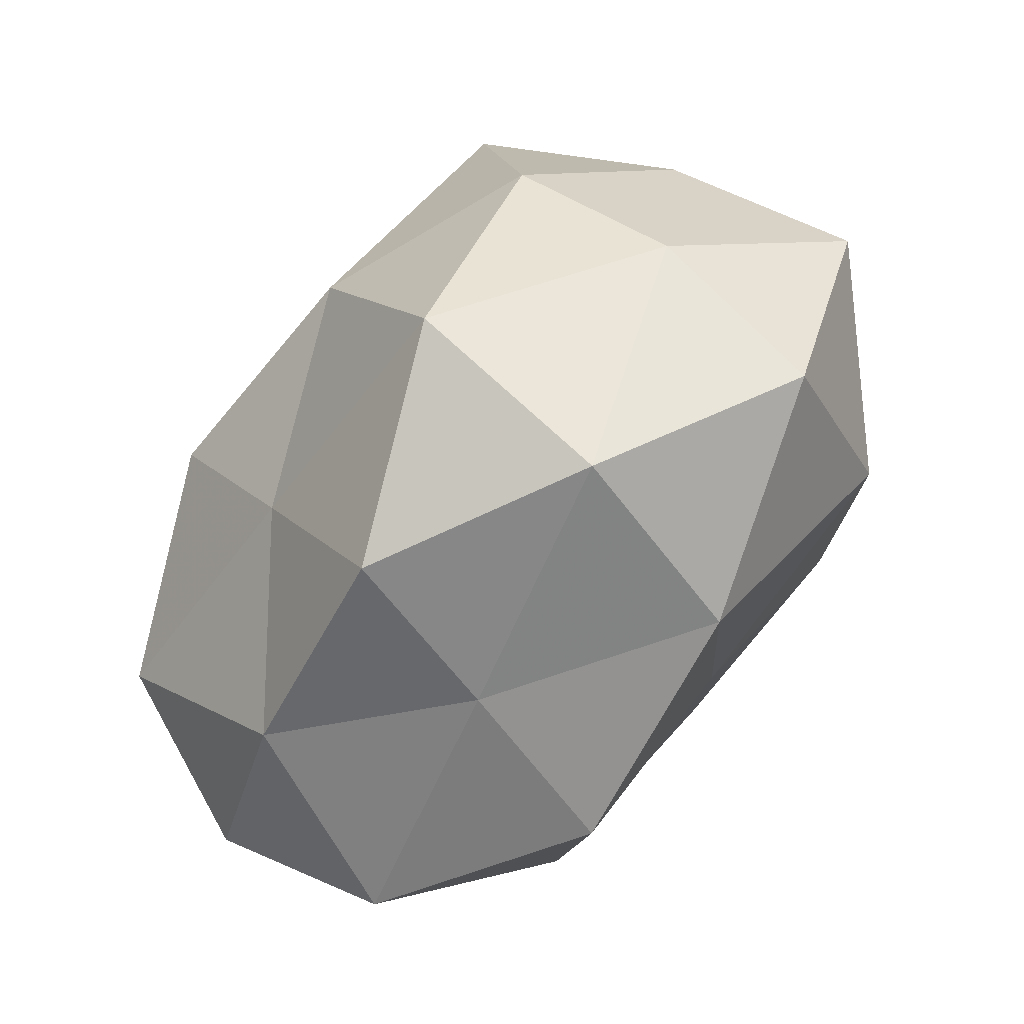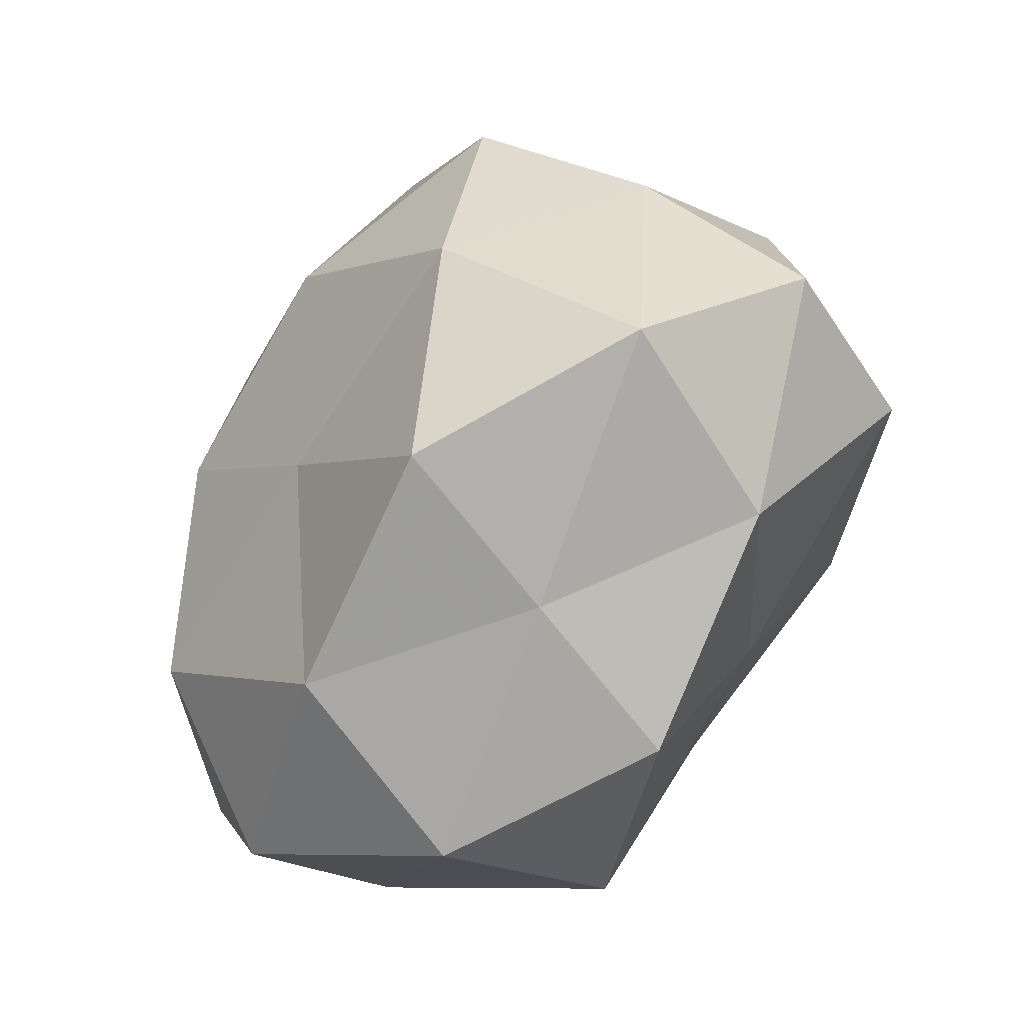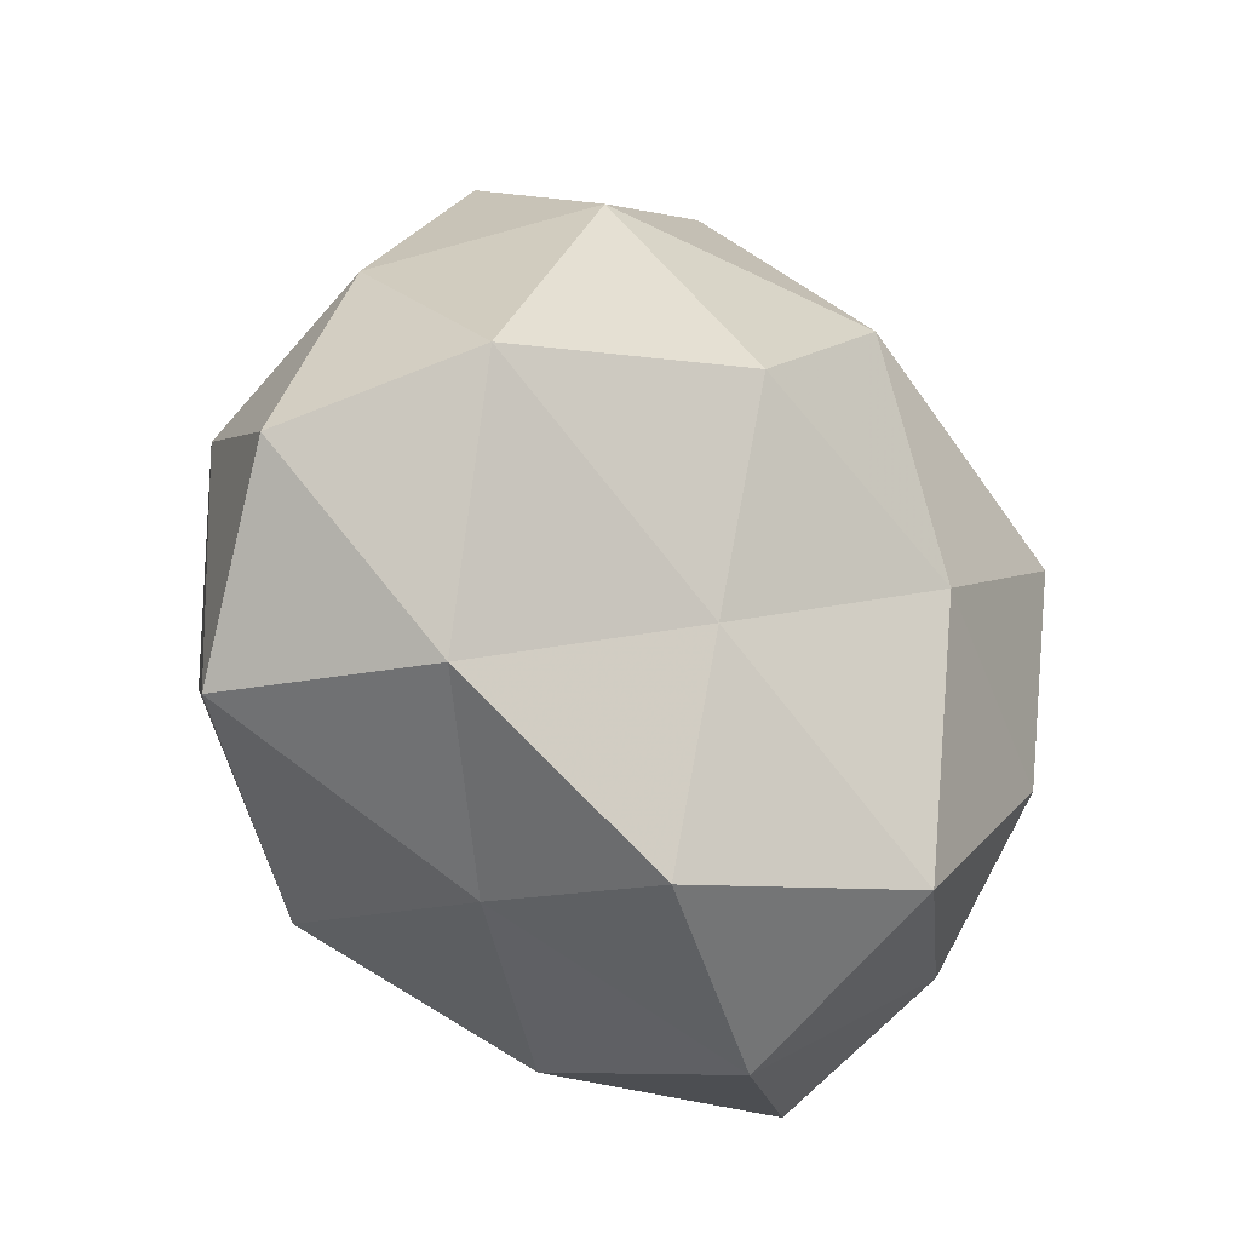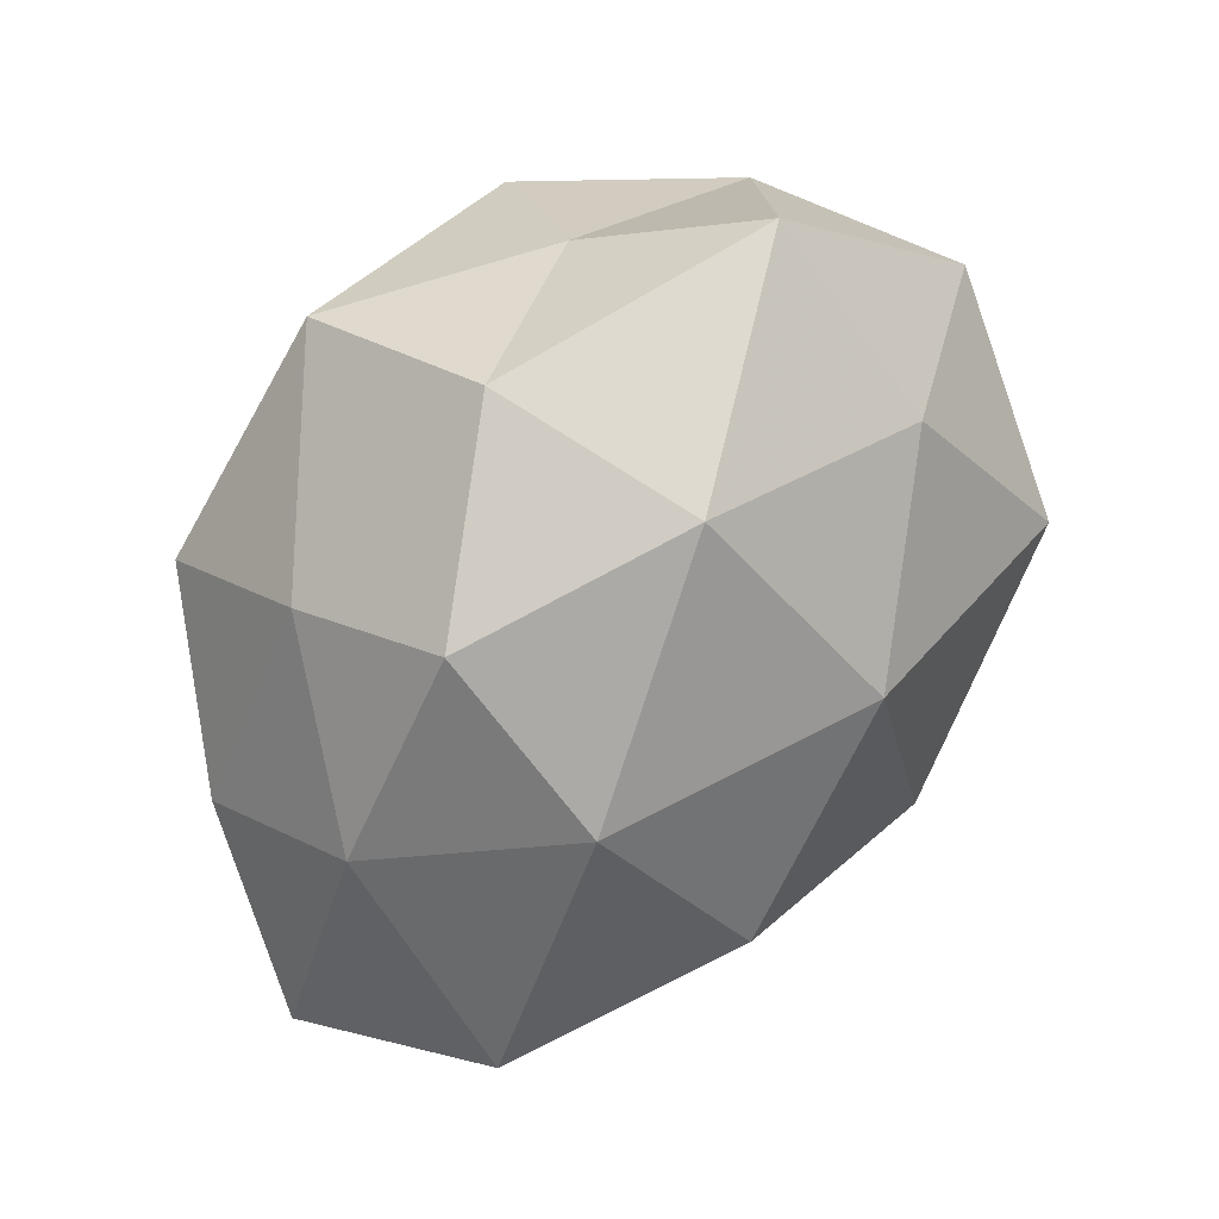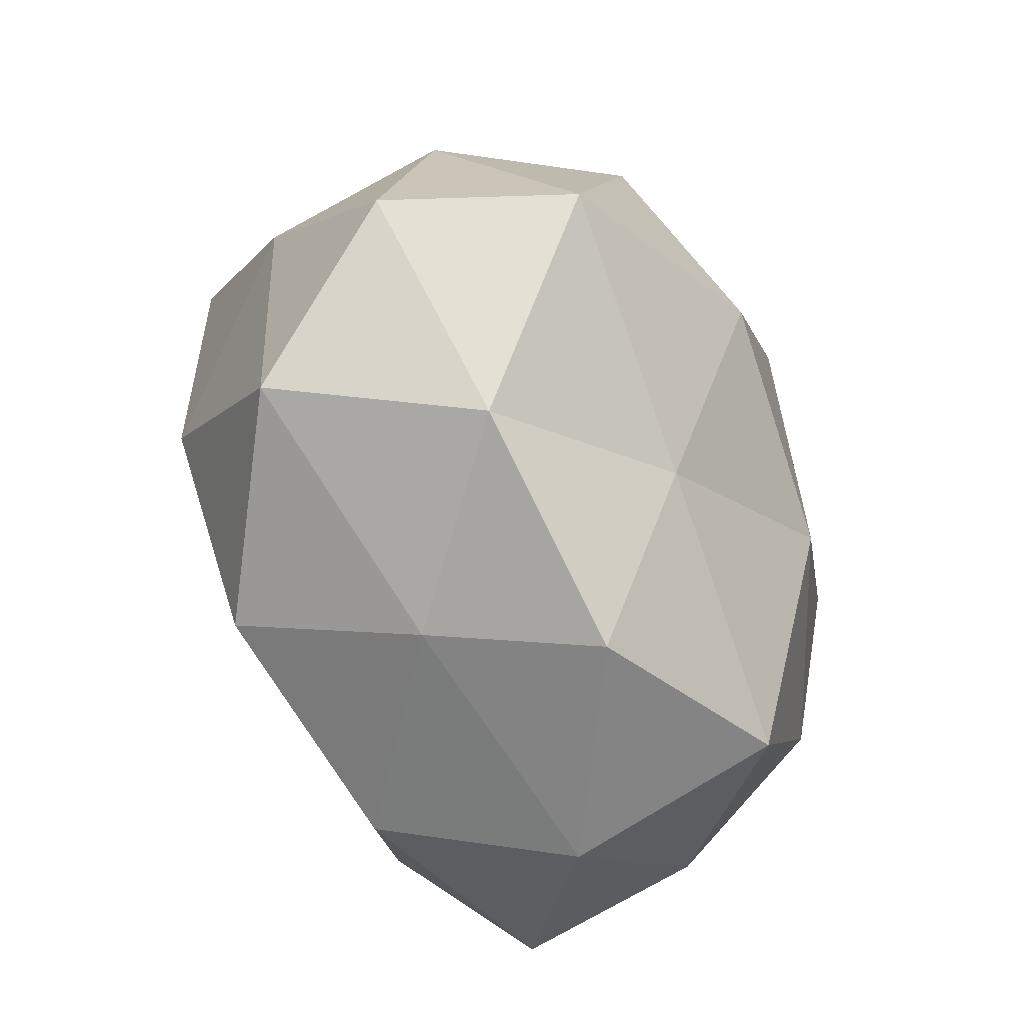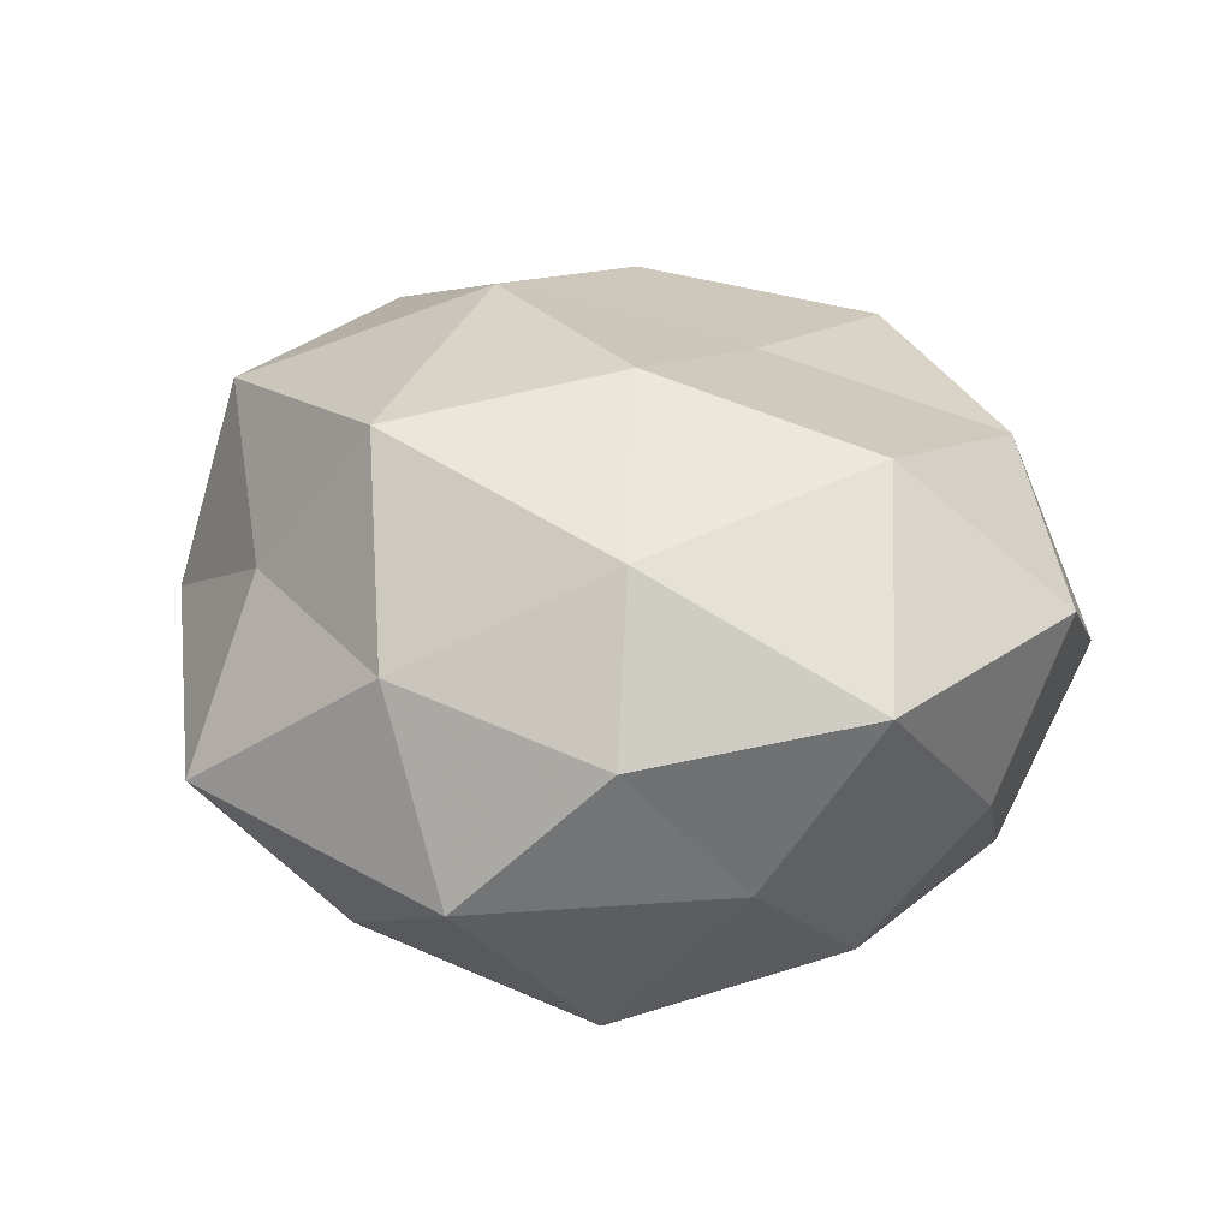
<metadata>
{"format":"obj","ext":"obj","renderer":"f3d","projection":"perspective","resolution":1024,"background":"white","views":[{"elev":-79.9,"azim":-127.1,"up":"+Y"},{"elev":-57.7,"azim":56.1,"up":"+Y"},{"elev":-43.2,"azim":134.3,"up":"+Y"},{"elev":54.5,"azim":133.8,"up":"+Y"},{"elev":-57.7,"azim":112.1,"up":"+Y"},{"elev":24.5,"azim":-104.5,"up":"+Z"}]}
</metadata>
<code>
v 0.03209 0.02041 -0.02832
v -0.03585 -0.01726 -0.02631
v 0.04875 0.00195 0.01245
v -0.03259 -0.02029 0.0301
v 0.03544 -0.03541 -0.01132
v 0.02089 -0.03765 0.02704
v 0.05547 -0.01471 -0.005235
v -0.04376 0.02999 -0.01065
v -0.01708 0.03142 0.03301
v 0.0343 0.03642 -0.01033
v 0.01501 0.04913 0.003018
v -0.008135 0.04294 0.0144
v 0.01431 -0.02621 -0.02656
v -0.0004986 0.01983 -0.03731
v 0.04783 0.01268 -0.008521
v 0.04566 -0.01089 -0.0268
v -0.03408 0.03428 0.01226
v -0.01836 0.003273 0.03722
v -0.01693 -0.04115 -0.02605
v -0.04872 0.01322 0.005936
v -0.0537 -0.01382 0.01107
v -0.01986 0.03593 -0.02416
v 0.009235 -0.04907 -0.01504
v 0.04579 -0.03109 0.01264
v -0.009501 -0.04318 0.02218
v -0.009937 -0.01183 -0.03691
v 0.0148 -0.0431 0.005491
v 0.009466 0.04394 -0.02094
v 0.03734 0.02895 0.008958
v -0.03873 0.009542 0.02399
v -0.01607 -0.05181 -0.001723
v -0.01819 0.05297 -0.005102
v 0.009815 0.01219 0.03836
v 0.0002914 -0.01571 0.03147
v 0.01674 0.04136 0.02739
v -0.0477 -0.001549 -0.01073
v -0.03783 -0.03966 0.01286
v -0.03992 -0.03048 -0.008062
v -0.0352 0.01151 -0.03205
v 0.033 -0.01049 0.03155
v 0.037 0.01824 0.02872
v 0.0196 -0.003145 -0.0385
f 15 3 7
f 15 1 10
f 5 16 7
f 13 16 5
f 16 1 15
f 7 16 15
f 12 17 9
f 17 8 20
f 23 13 5
f 23 19 13
f 24 7 3
f 5 7 24
f 19 2 26
f 19 26 13
f 23 5 27
f 5 24 27
f 27 24 6
f 27 6 25
f 28 10 1
f 11 10 28
f 28 1 14
f 22 28 14
f 11 29 10
f 29 3 15
f 10 29 15
f 17 30 9
f 18 30 4
f 9 30 18
f 17 20 30
f 30 21 4
f 30 20 21
f 23 31 19
f 23 27 31
f 27 25 31
f 12 11 32
f 32 8 17
f 12 32 17
f 32 22 8
f 11 28 32
f 32 28 22
f 9 18 33
f 4 34 18
f 25 34 4
f 25 6 34
f 33 18 34
f 12 9 35
f 12 35 11
f 35 29 11
f 9 33 35
f 20 8 36
f 36 21 20
f 4 21 37
f 37 25 4
f 31 25 37
f 19 38 2
f 31 38 19
f 2 38 36
f 38 21 36
f 38 37 21
f 31 37 38
f 8 22 39
f 14 39 22
f 26 2 39
f 26 39 14
f 36 39 2
f 8 39 36
f 24 3 40
f 6 24 40
f 40 34 6
f 33 34 40
f 29 41 3
f 35 41 29
f 35 33 41
f 40 3 41
f 41 33 40
f 14 1 42
f 16 42 1
f 13 42 16
f 13 26 42
f 42 26 14

</code>
